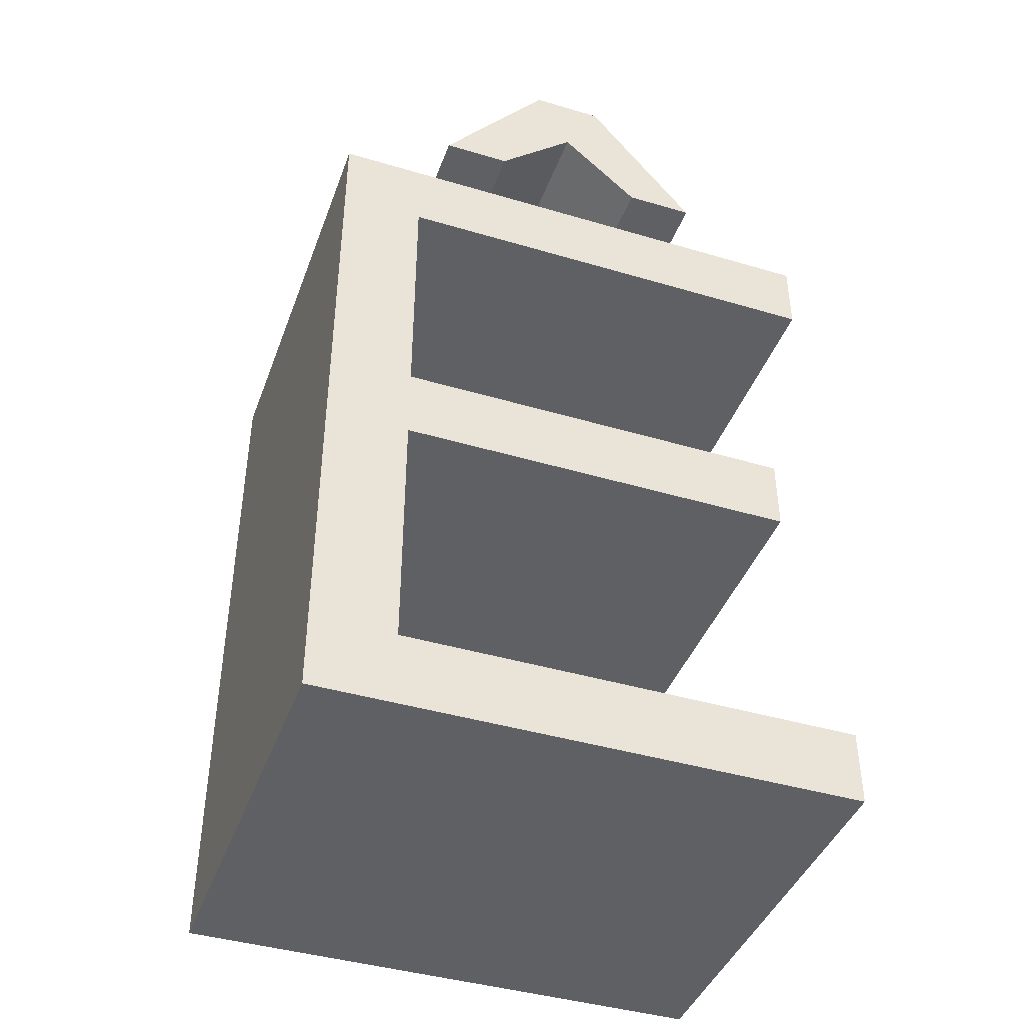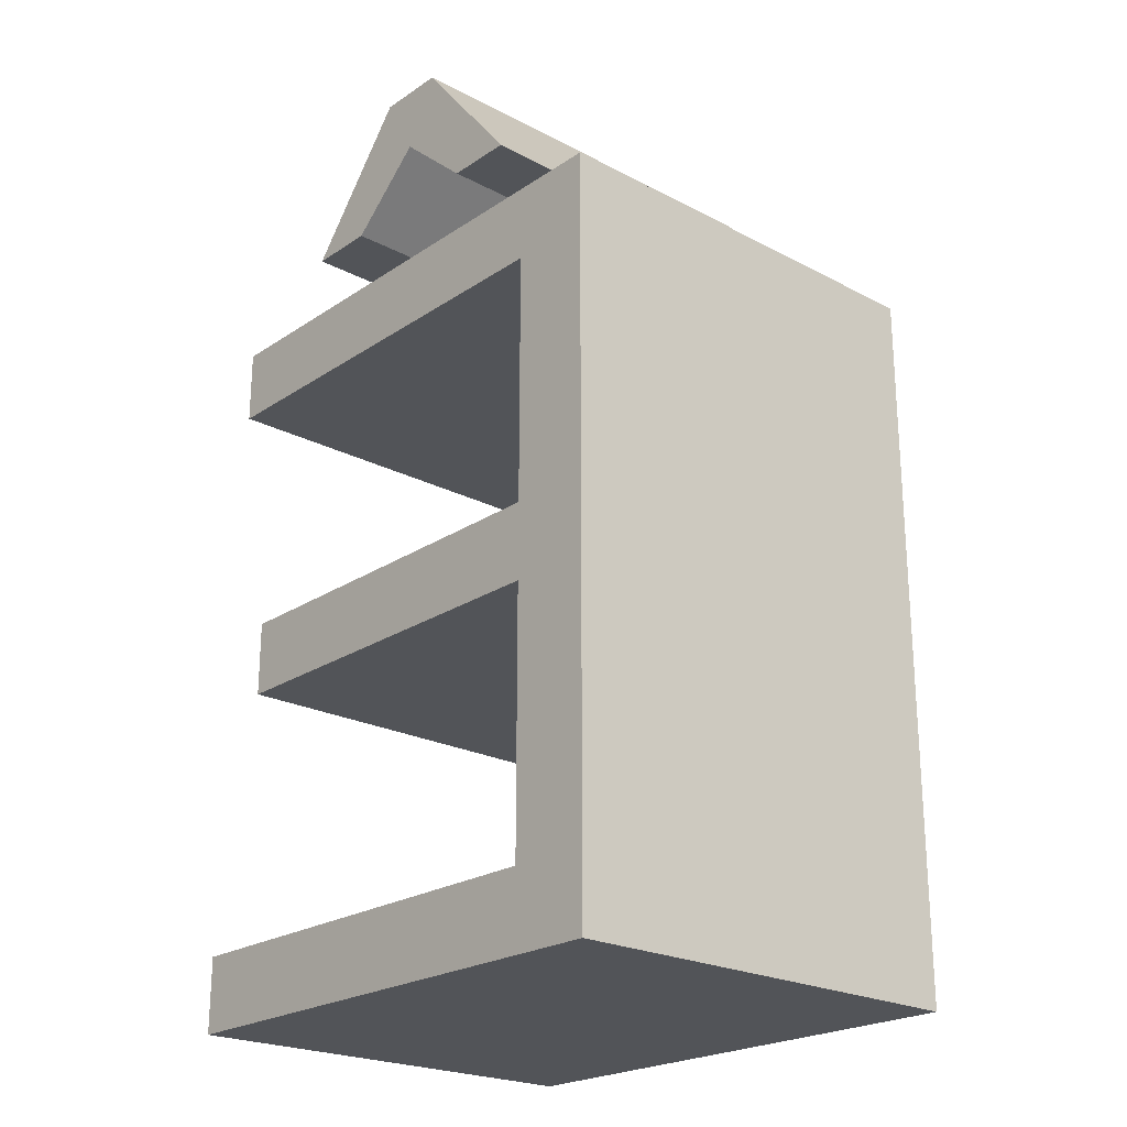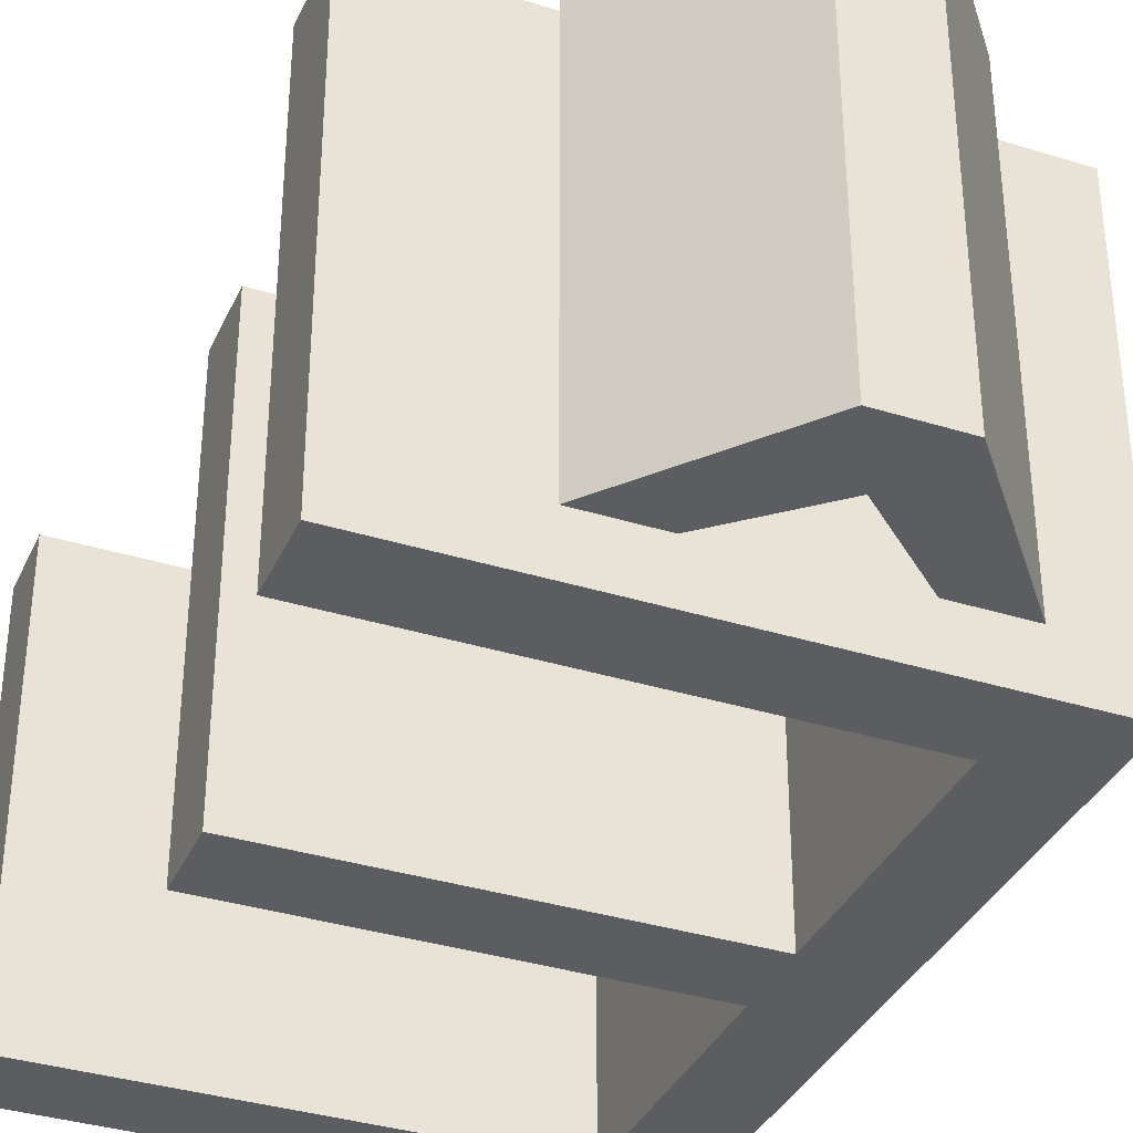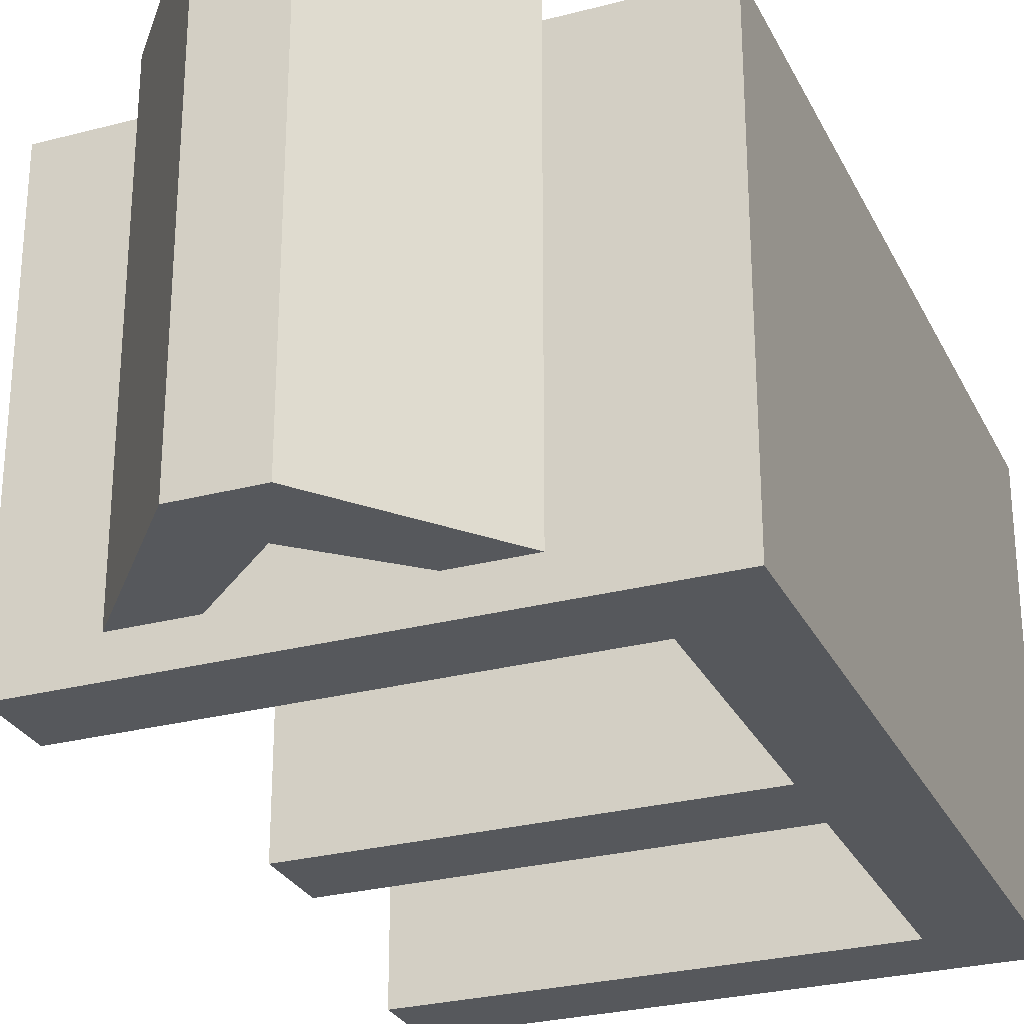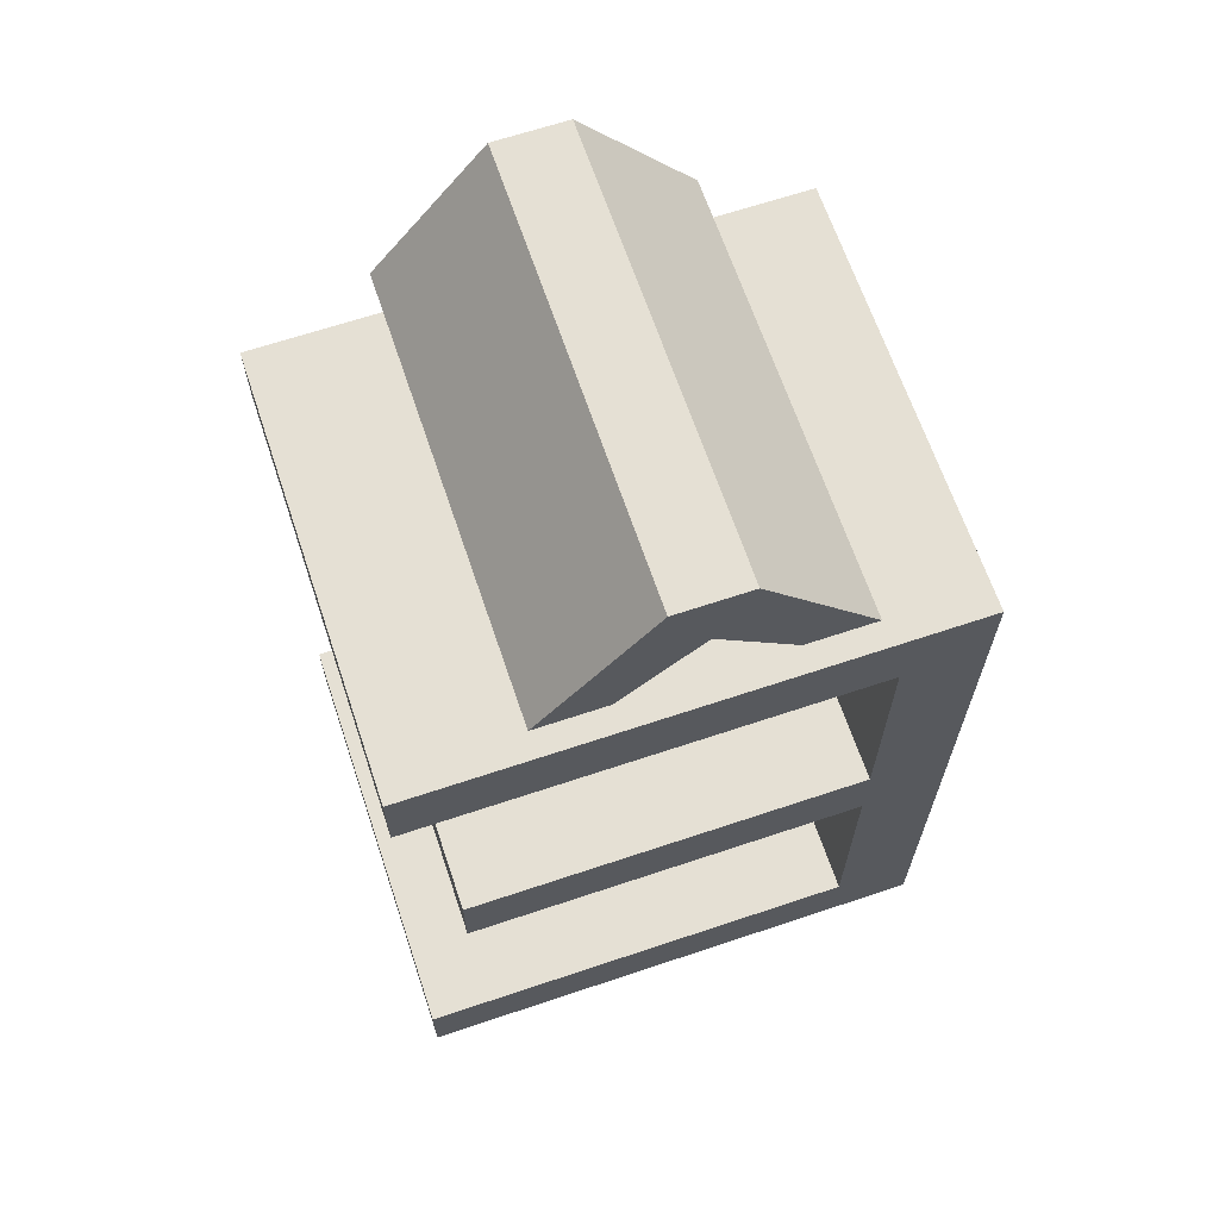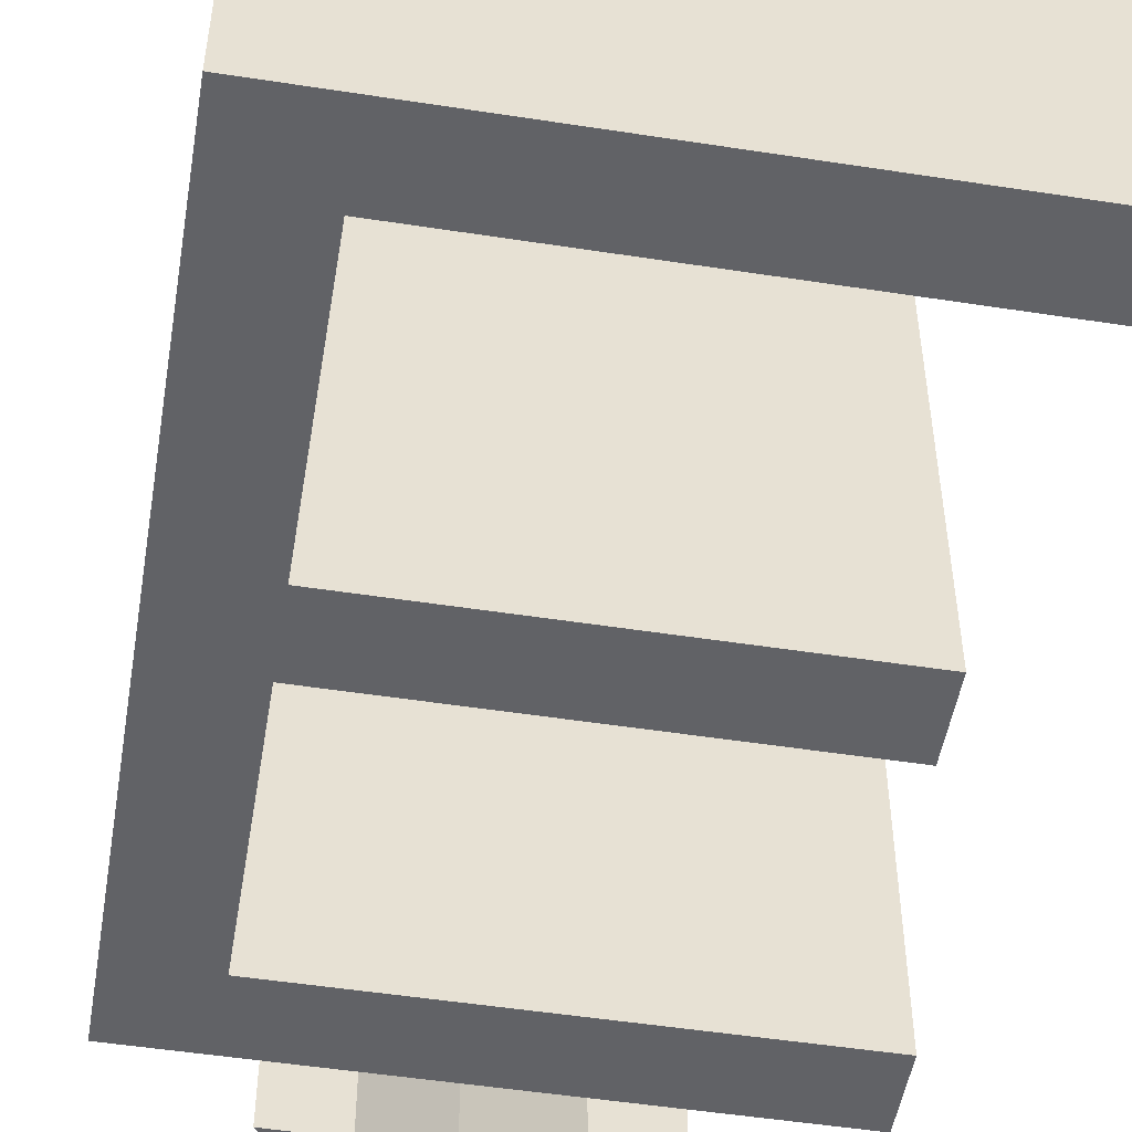
<metadata>
{"format":"obj","ext":"obj","renderer":"f3d","projection":"perspective","resolution":1024,"background":"white","views":[{"elev":-42.4,"azim":-19.5,"up":"+Y"},{"elev":-22.9,"azim":-131.7,"up":"+Y"},{"elev":-35.8,"azim":157.7,"up":"+Z"},{"elev":-27.8,"azim":-158.1,"up":"+Z"},{"elev":65.8,"azim":161.4,"up":"+Y"},{"elev":-50.7,"azim":-9.6,"up":"+Z"}]}
</metadata>
<code>
g object_1
v 13.38 55.63 0
v 8.768 55.63 0
v 18.78 60.45 0
v 24.18 55.63 0
v 28.93 55.63 0
v 21.3 65.06 0
v 16.4 65.06 0
v 8.768 55.63 0
v 8.768 55.63 30
v 13.38 55.63 0
v 13.38 55.63 30
v 13.38 55.63 15
v 8.768 55.63 15
v 16.4 65.06 0
v 16.4 65.06 30
v 8.768 55.63 0
v 8.768 55.63 30
v 8.768 55.63 15
v 16.4 65.06 15
v 21.3 65.06 0
v 21.3 65.06 30
v 16.4 65.06 0
v 16.4 65.06 30
v 16.4 65.06 15
v 21.3 65.06 15
v 28.93 55.63 0
v 28.93 55.63 30
v 21.3 65.06 0
v 21.3 65.06 30
v 21.3 65.06 15
v 28.93 55.63 15
v 24.18 55.63 0
v 24.18 55.63 30
v 28.93 55.63 0
v 28.93 55.63 30
v 28.93 55.63 15
v 24.18 55.63 15
v 18.78 60.45 0
v 18.78 60.45 30
v 24.18 55.63 0
v 24.18 55.63 30
v 24.18 55.63 15
v 18.78 60.45 15
v 13.38 55.63 0
v 13.38 55.63 30
v 18.78 60.45 0
v 18.78 60.45 30
v 13.38 55.63 15
v 18.78 60.45 15
v 13.38 55.63 30
v 8.768 55.63 30
v 16.4 65.06 30
v 21.3 65.06 30
v 28.93 55.63 30
v 24.18 55.63 30
v 18.78 60.45 30
f 3 1 2
f 7 3 2
f 5 3 6
f 7 6 3
f 3 5 4
f 13 8 10 12
f 9 13 12 11
f 19 14 16 18
f 15 19 18 17
f 25 20 22 24
f 21 25 24 23
f 31 26 28 30
f 27 31 30 29
f 37 32 34 36
f 33 37 36 35
f 43 38 40 42
f 39 43 42 41
f 48 44 46 49
f 45 48 49 47
f 56 51 50
f 52 51 56
f 54 53 56
f 52 56 53
f 56 55 54
g object_2
v 37.35 45.98 0
v 21.98 45.98 0
v 6.608 45.98 0
v 37.35 51.16 0
v 0.9192 51.16 0
v 19.14 51.16 0
v 0.9192 0.7589 0
v 0.9192 25.96 0
v 37.71 0.7589 0
v 19.32 0.7589 0
v 37.71 5.944 0
v 6.608 5.944 0
v 22.16 5.944 0
v 6.608 23.59 0
v 34.11 23.59 0
v 20.36 23.59 0
v 34.11 28.77 0
v 6.608 28.77 0
v 20.36 28.77 0
v 6.608 45.98 0
v 6.608 45.98 30
v 37.35 45.98 0
v 37.35 45.98 30
v 21.98 45.98 0
v 37.35 45.98 15
v 21.98 45.98 30
v 6.608 45.98 15
v 6.608 28.77 0
v 6.608 28.77 30
v 6.608 45.98 0
v 6.608 45.98 30
v 6.608 45.98 15
v 6.608 28.77 15
v 34.11 28.77 0
v 34.11 28.77 30
v 6.608 28.77 0
v 6.608 28.77 30
v 20.36 28.77 0
v 6.608 28.77 15
v 20.36 28.77 30
v 34.11 28.77 15
v 34.11 23.59 0
v 34.11 23.59 30
v 34.11 28.77 0
v 34.11 28.77 30
v 34.11 28.77 15
v 34.11 23.59 15
v 6.608 23.59 0
v 6.608 23.59 30
v 34.11 23.59 0
v 34.11 23.59 30
v 20.36 23.59 0
v 34.11 23.59 15
v 20.36 23.59 30
v 6.608 23.59 15
v 6.608 5.944 0
v 6.608 5.944 30
v 6.608 23.59 0
v 6.608 23.59 30
v 6.608 23.59 15
v 6.608 5.944 15
v 37.71 5.944 0
v 37.71 5.944 30
v 6.608 5.944 0
v 6.608 5.944 30
v 22.16 5.944 0
v 6.608 5.944 15
v 22.16 5.944 30
v 37.71 5.944 15
v 37.71 0.7589 0
v 37.71 0.7589 30
v 37.71 5.944 0
v 37.71 5.944 30
v 37.71 5.944 15
v 37.71 0.7589 15
v 0.9192 0.7589 0
v 0.9192 0.7589 30
v 37.71 0.7589 0
v 37.71 0.7589 30
v 19.32 0.7589 0
v 37.71 0.7589 15
v 19.32 0.7589 30
v 0.9192 0.7589 15
v 0.9192 51.16 0
v 0.9192 51.16 30
v 0.9192 0.7589 0
v 0.9192 0.7589 30
v 0.9192 25.96 0
v 0.9192 0.7589 15
v 0.9192 25.96 30
v 0.9192 51.16 15
v 37.35 51.16 0
v 37.35 51.16 30
v 0.9192 51.16 0
v 0.9192 51.16 30
v 19.14 51.16 0
v 0.9192 51.16 15
v 19.14 51.16 30
v 37.35 51.16 15
v 37.35 45.98 0
v 37.35 45.98 30
v 37.35 51.16 0
v 37.35 51.16 30
v 37.35 45.98 15
v 37.35 51.16 15
v 37.35 45.98 30
v 21.98 45.98 30
v 6.608 45.98 30
v 6.608 28.77 30
v 20.36 28.77 30
v 34.11 28.77 30
v 34.11 23.59 30
v 20.36 23.59 30
v 6.608 23.59 30
v 6.608 5.944 30
v 22.16 5.944 30
v 37.71 5.944 30
v 37.71 0.7589 30
v 19.32 0.7589 30
v 0.9192 0.7589 30
v 0.9192 25.96 30
v 0.9192 51.16 30
v 19.14 51.16 30
v 37.35 51.16 30
f 64 61 59 74
f 61 62 58 59
f 70 74 75 72
f 63 64 70 68
f 68 69 66 63
f 70 64 74
f 57 58 62 60
f 73 71 72 75
f 69 67 65 66
f 83 76 80
f 83 82 77
f 81 83 80
f 83 81 82
f 81 79 82
f 78 81 80
f 89 84 86 88
f 85 89 88 87
f 97 90 94
f 97 96 91
f 95 97 94
f 97 95 96
f 95 93 96
f 92 95 94
f 103 98 100 102
f 99 103 102 101
f 111 104 108
f 111 110 105
f 109 111 108
f 111 109 110
f 109 107 110
f 106 109 108
f 117 112 114 116
f 113 117 116 115
f 125 118 122
f 125 124 119
f 123 125 122
f 125 123 124
f 123 121 124
f 120 123 122
f 131 126 128 130
f 127 131 130 129
f 139 132 136
f 139 138 133
f 137 139 136
f 139 137 138
f 137 135 138
f 134 137 136
f 147 140 144
f 147 146 141
f 145 147 144
f 147 145 146
f 145 143 146
f 142 145 144
f 155 148 152
f 155 154 149
f 153 155 152
f 155 153 154
f 153 151 154
f 150 153 152
f 160 156 158 161
f 157 160 161 159
f 177 165 164 178
f 178 164 163 179
f 170 169 166 165
f 176 171 170 177
f 171 176 175 172
f 170 165 177
f 162 180 179 163
f 167 166 169 168
f 172 175 174 173

</code>
